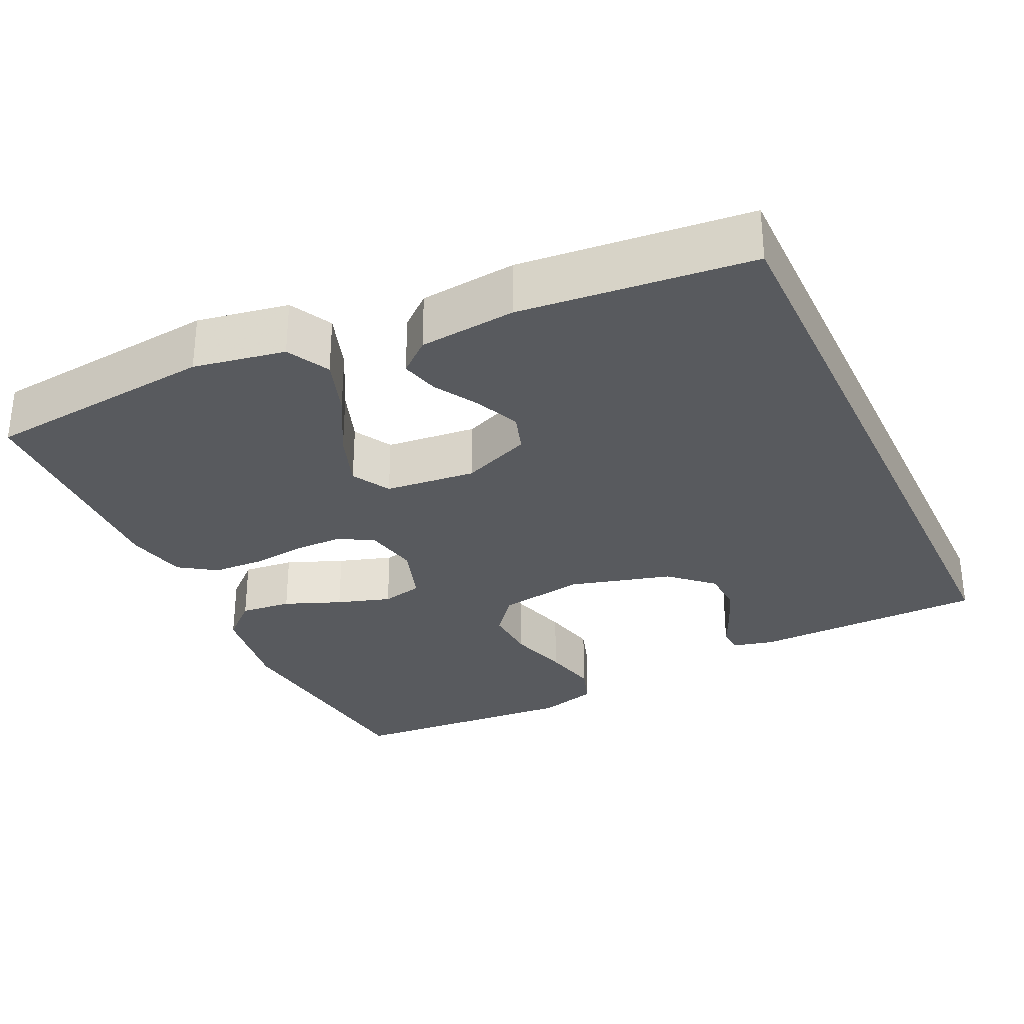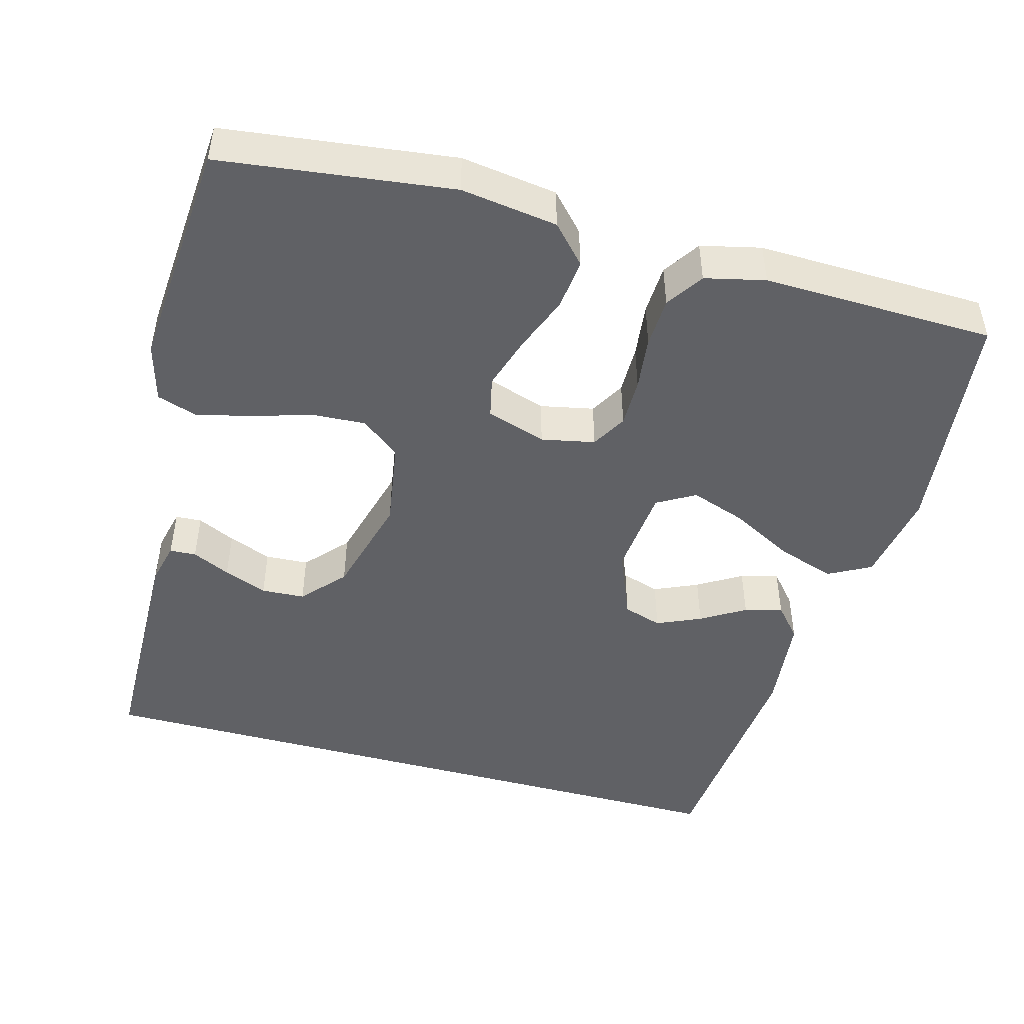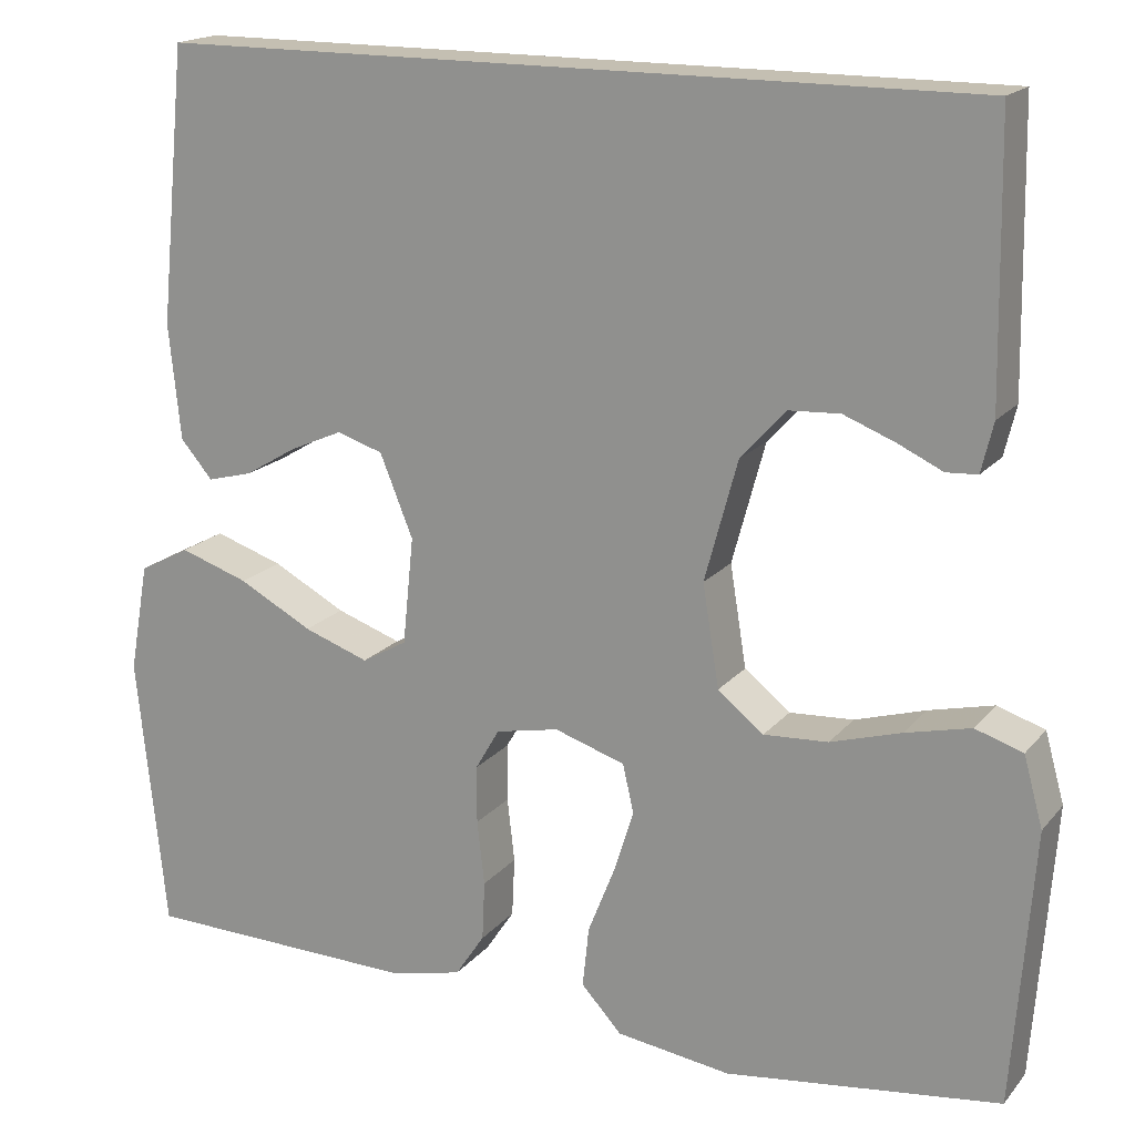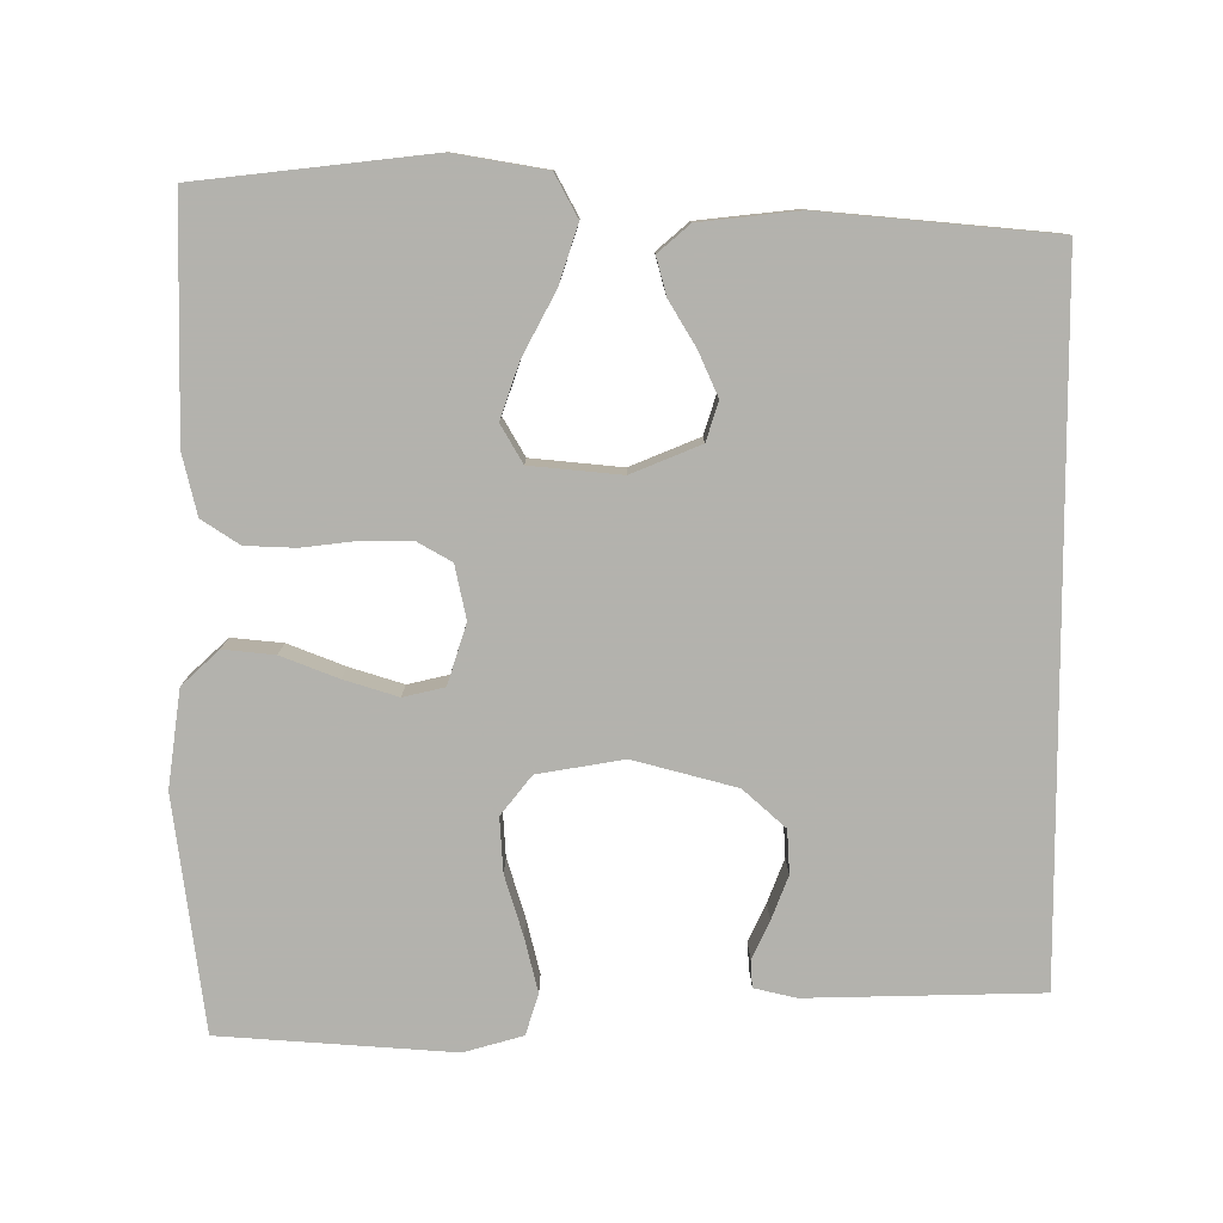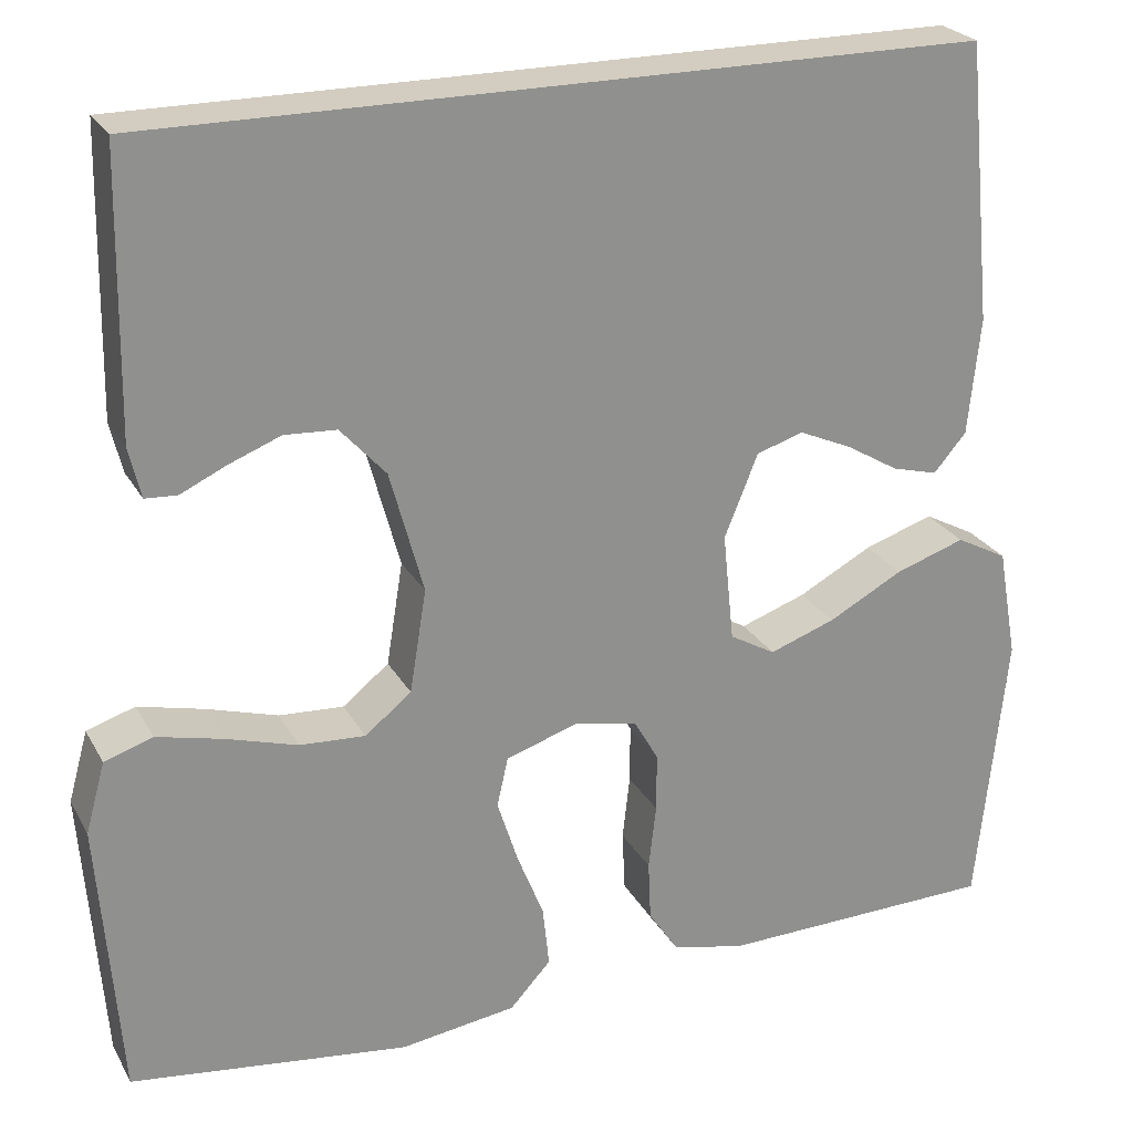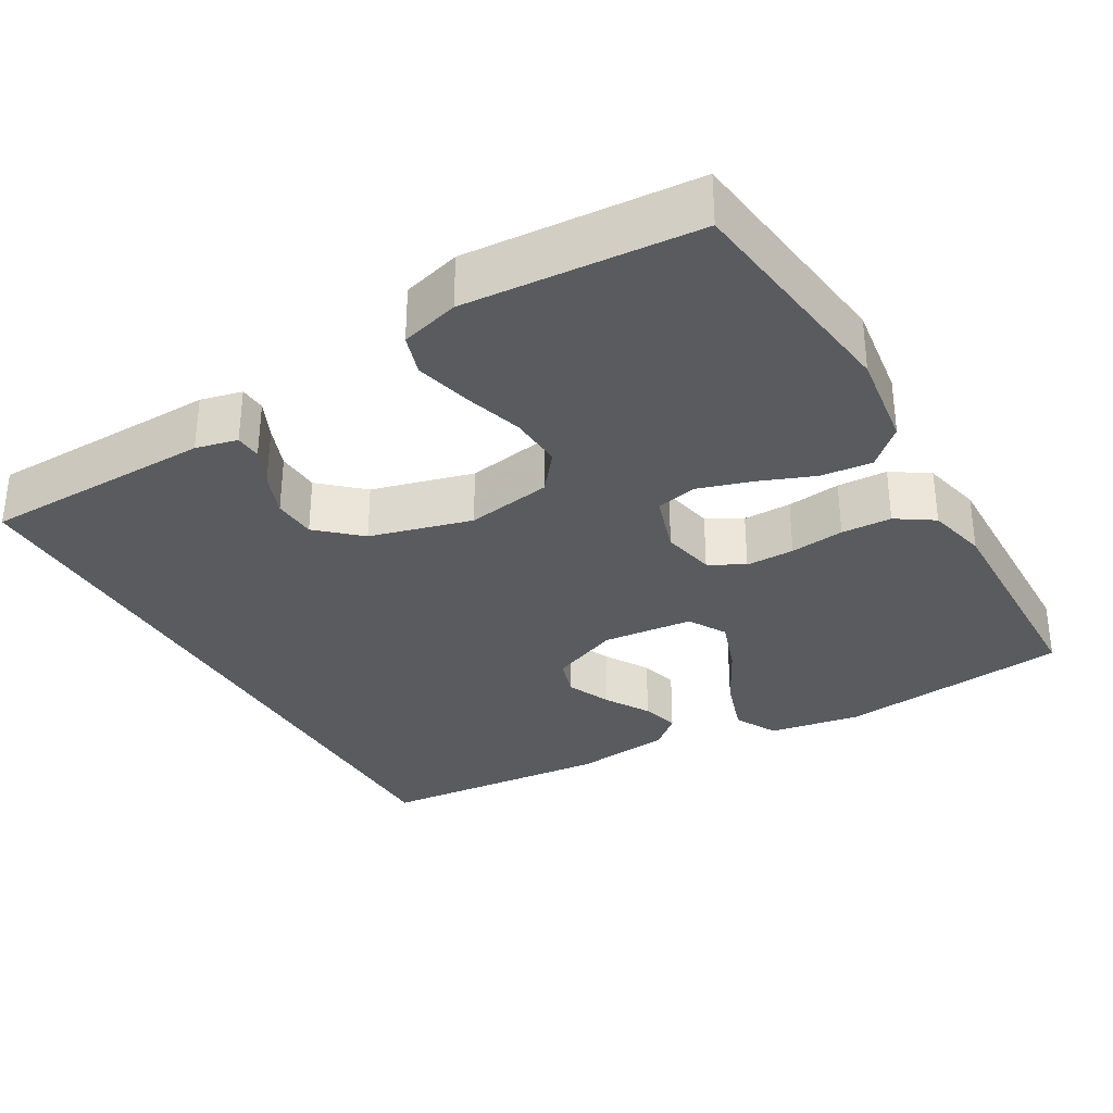
<metadata>
{"format":"obj","ext":"obj","renderer":"f3d","projection":"perspective","resolution":1024,"background":"white","views":[{"elev":-31.1,"azim":-64.8,"up":"+Y"},{"elev":-47.7,"azim":164.8,"up":"+Y"},{"elev":17.6,"azim":26.4,"up":"+Z"},{"elev":-79.4,"azim":-89.7,"up":"+Y"},{"elev":24.5,"azim":157.1,"up":"+Z"},{"elev":-32.7,"azim":120.3,"up":"+Y"}]}
</metadata>
<code>
v -0.5 0.07 -0.5
v -0.532 0.07 -0.2
v -0.511 0.07 -0.081
v -0.456 0.07 -0.052
v -0.381 0.07 -0.077
v -0.301 0.07 -0.12
v -0.23 0.07 -0.145
v -0.181 0.07 -0.117
v -0.169 0.07 0
v -0.205 0.07 0.089
v -0.255 0.07 0.105
v -0.312 0.07 0.08
v -0.369 0.07 0.046
v -0.418 0.07 0.033
v -0.453 0.07 0.074
v -0.466 0.07 0.2
v -0.437 0.07 0.5
v 0.452 0.07 0.5
v 0.457 0.07 0.2
v 0.444 0.07 0.146
v 0.41 0.07 0.144
v 0.361 0.07 0.167
v 0.305 0.07 0.189
v 0.249 0.07 0.186
v 0.2 0.07 0.132
v 0.164 0.07 0
v 0.182 0.07 -0.111
v 0.232 0.07 -0.151
v 0.302 0.07 -0.147
v 0.379 0.07 -0.124
v 0.45 0.07 -0.107
v 0.502 0.07 -0.124
v 0.523 0.07 -0.2
v 0.5 0.07 -0.5
v 0.2 0.07 -0.537
v 0.075 0.07 -0.519
v 0.031 0.07 -0.471
v 0.038 0.07 -0.405
v 0.067 0.07 -0.332
v 0.089 0.07 -0.263
v 0.077 0.07 -0.21
v 0 0.07 -0.185
v -0.069 0.07 -0.199
v -0.095 0.07 -0.244
v -0.095 0.07 -0.307
v -0.087 0.07 -0.377
v -0.09 0.07 -0.442
v -0.122 0.07 -0.49
v -0.2 0.07 -0.508
v -0.5 0 -0.5
v -0.532 0 -0.2
v -0.511 0 -0.081
v -0.456 0 -0.052
v -0.381 0 -0.077
v -0.301 0 -0.12
v -0.23 0 -0.145
v -0.181 0 -0.117
v -0.169 0 0
v -0.205 0 0.089
v -0.255 0 0.105
v -0.312 0 0.08
v -0.369 0 0.046
v -0.418 0 0.033
v -0.453 0 0.074
v -0.466 0 0.2
v -0.437 0 0.5
v 0.452 0 0.5
v 0.457 0 0.2
v 0.444 0 0.146
v 0.41 0 0.144
v 0.361 0 0.167
v 0.305 0 0.189
v 0.249 0 0.186
v 0.2 0 0.132
v 0.164 0 0
v 0.182 0 -0.111
v 0.232 0 -0.151
v 0.302 0 -0.147
v 0.379 0 -0.124
v 0.45 0 -0.107
v 0.502 0 -0.124
v 0.523 0 -0.2
v 0.5 0 -0.5
v 0.2 0 -0.537
v 0.075 0 -0.519
v 0.031 0 -0.471
v 0.038 0 -0.405
v 0.067 0 -0.332
v 0.089 0 -0.263
v 0.077 0 -0.21
v 0 0 -0.185
v -0.069 0 -0.199
v -0.095 0 -0.244
v -0.095 0 -0.307
v -0.087 0 -0.377
v -0.09 0 -0.442
v -0.122 0 -0.49
v -0.2 0 -0.508
f 45 46 47 48
f 44 45 48 49
f 36 37 38 39
f 36 39 40
f 35 36 40
f 34 35 40 41
f 32 33 34 41
f 29 30 31 32
f 19 20 21 22
f 19 22 23
f 18 19 23 24
f 12 13 14 15
f 11 12 15 16
f 10 11 16 17
f 3 4 5 6
f 3 6 7
f 2 3 7
f 44 49 1 2
f 43 44 2 7
f 42 43 7 8
f 29 32 41 42
f 28 29 42
f 27 28 42 8
f 26 27 8 9
f 25 26 9 10
f 18 24 25
f 10 17 18 25
f 97 96 95 94
f 98 97 94 93
f 88 87 86 85
f 89 88 85
f 89 85 84
f 90 89 84 83
f 90 83 82 81
f 81 80 79 78
f 71 70 69 68
f 72 71 68
f 73 72 68 67
f 64 63 62 61
f 65 64 61 60
f 66 65 60 59
f 55 54 53 52
f 56 55 52
f 56 52 51
f 51 50 98 93
f 56 51 93 92
f 57 56 92 91
f 91 90 81 78
f 91 78 77
f 57 91 77 76
f 58 57 76 75
f 59 58 75 74
f 74 73 67
f 74 67 66 59
f 1 50 51 2
f 2 51 52 3
f 3 52 53 4
f 4 53 54 5
f 5 54 55 6
f 6 55 56 7
f 7 56 57 8
f 8 57 58 9
f 9 58 59 10
f 10 59 60 11
f 11 60 61 12
f 12 61 62 13
f 13 62 63 14
f 14 63 64 15
f 15 64 65 16
f 16 65 66 17
f 17 66 67 18
f 18 67 68 19
f 19 68 69 20
f 20 69 70 21
f 21 70 71 22
f 22 71 72 23
f 23 72 73 24
f 24 73 74 25
f 25 74 75 26
f 26 75 76 27
f 27 76 77 28
f 28 77 78 29
f 29 78 79 30
f 30 79 80 31
f 31 80 81 32
f 32 81 82 33
f 33 82 83 34
f 34 83 84 35
f 35 84 85 36
f 36 85 86 37
f 37 86 87 38
f 38 87 88 39
f 39 88 89 40
f 40 89 90 41
f 41 90 91 42
f 42 91 92 43
f 43 92 93 44
f 44 93 94 45
f 45 94 95 46
f 46 95 96 47
f 47 96 97 48
f 48 97 98 49
f 49 98 50 1

</code>
